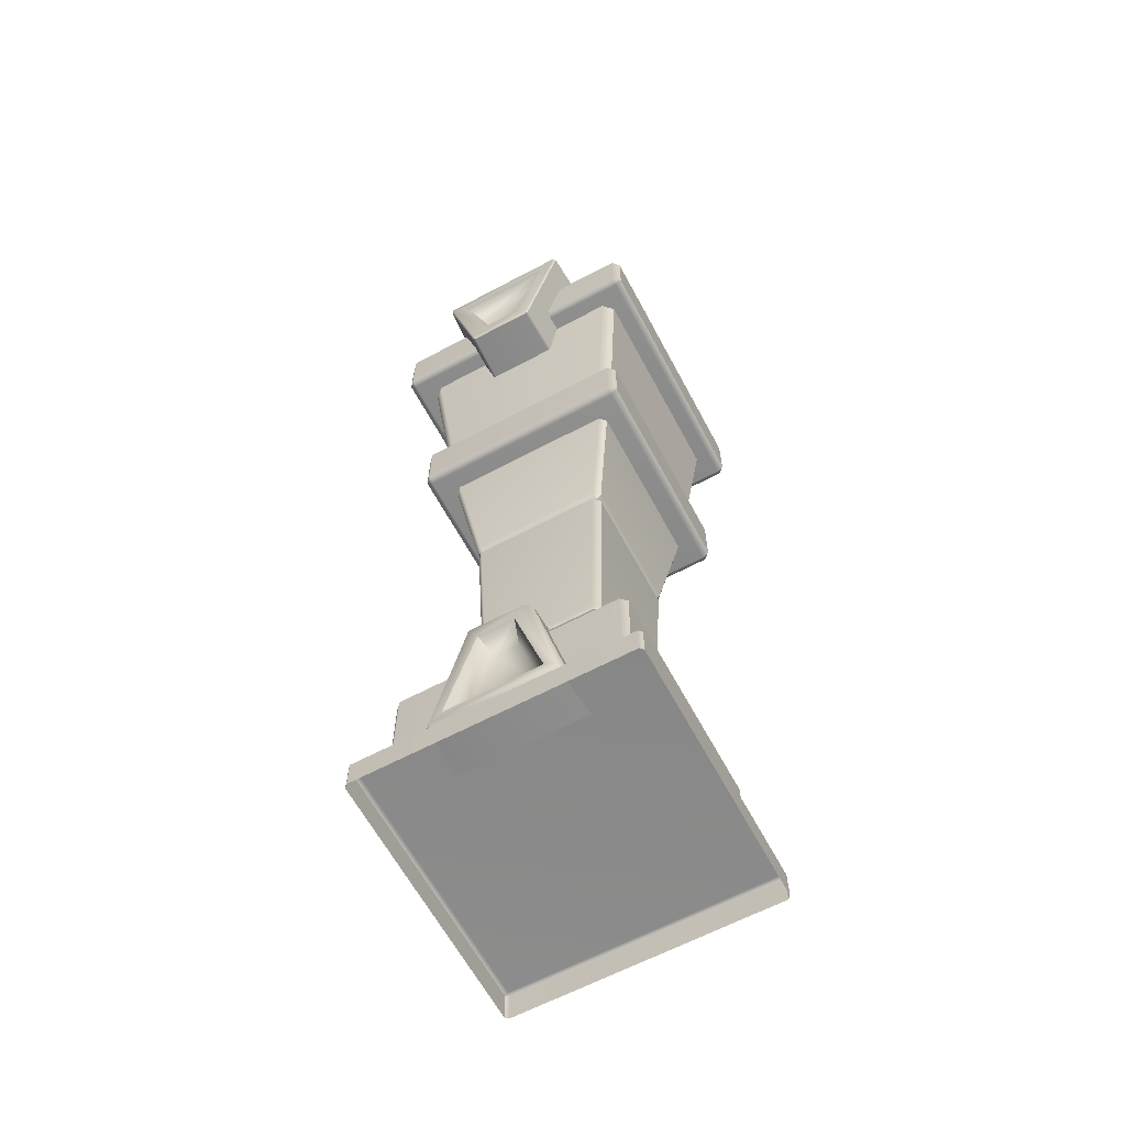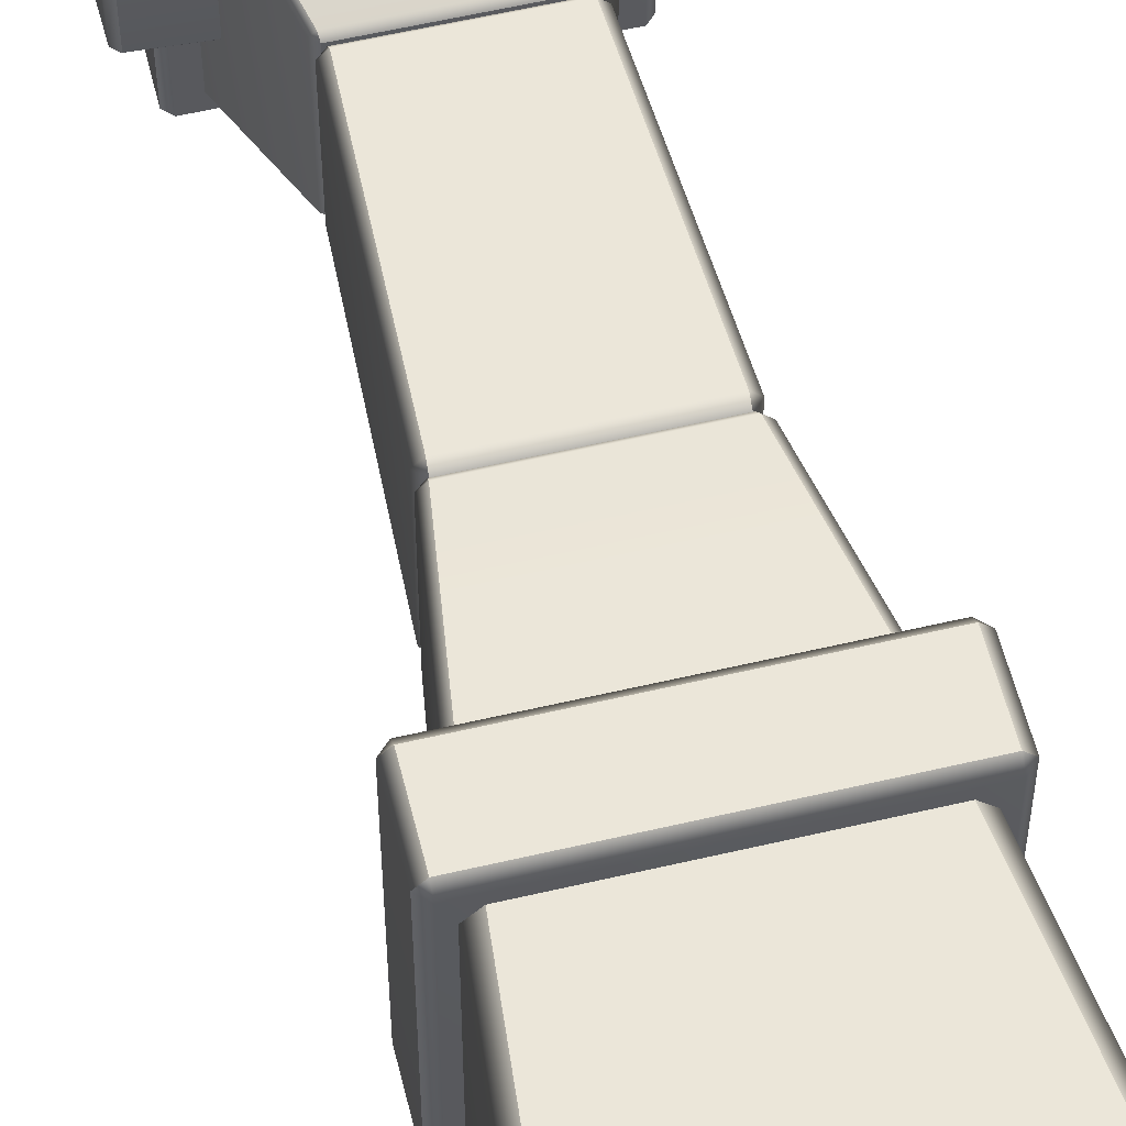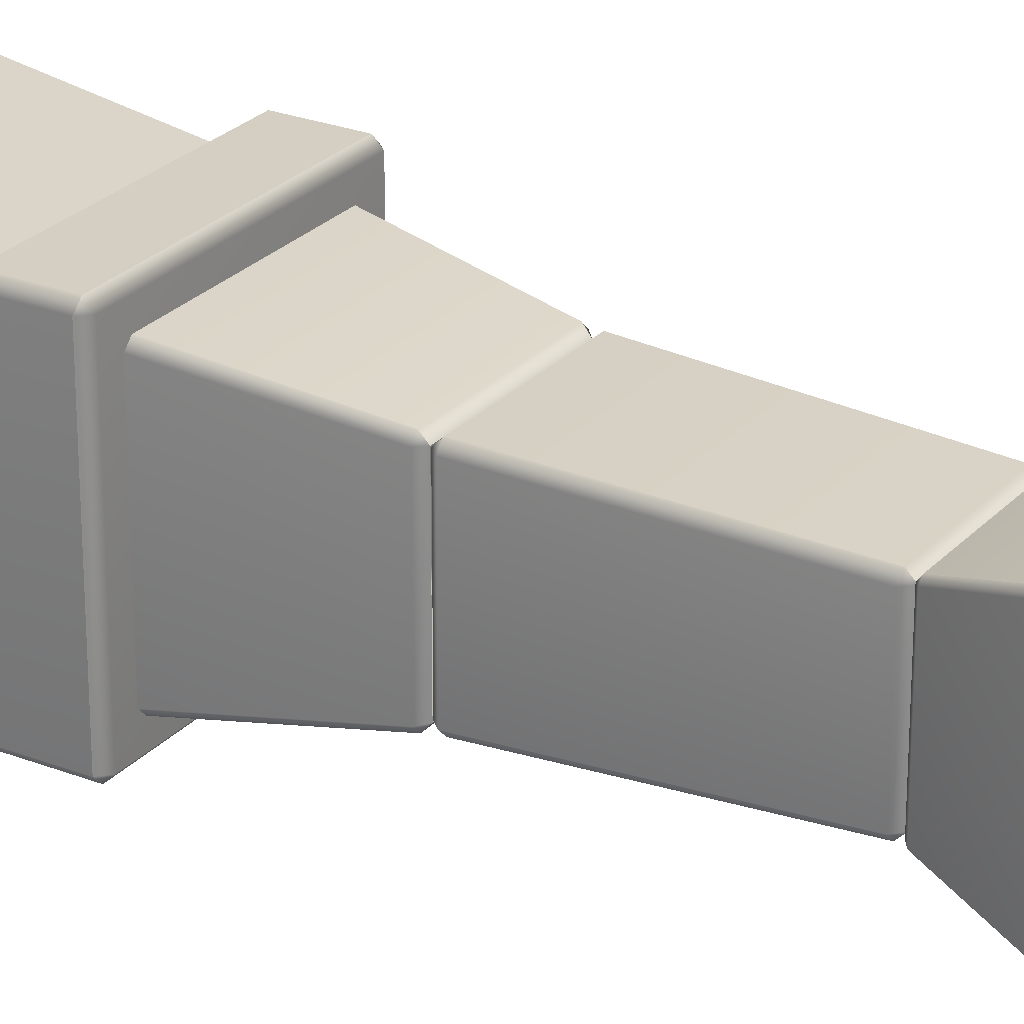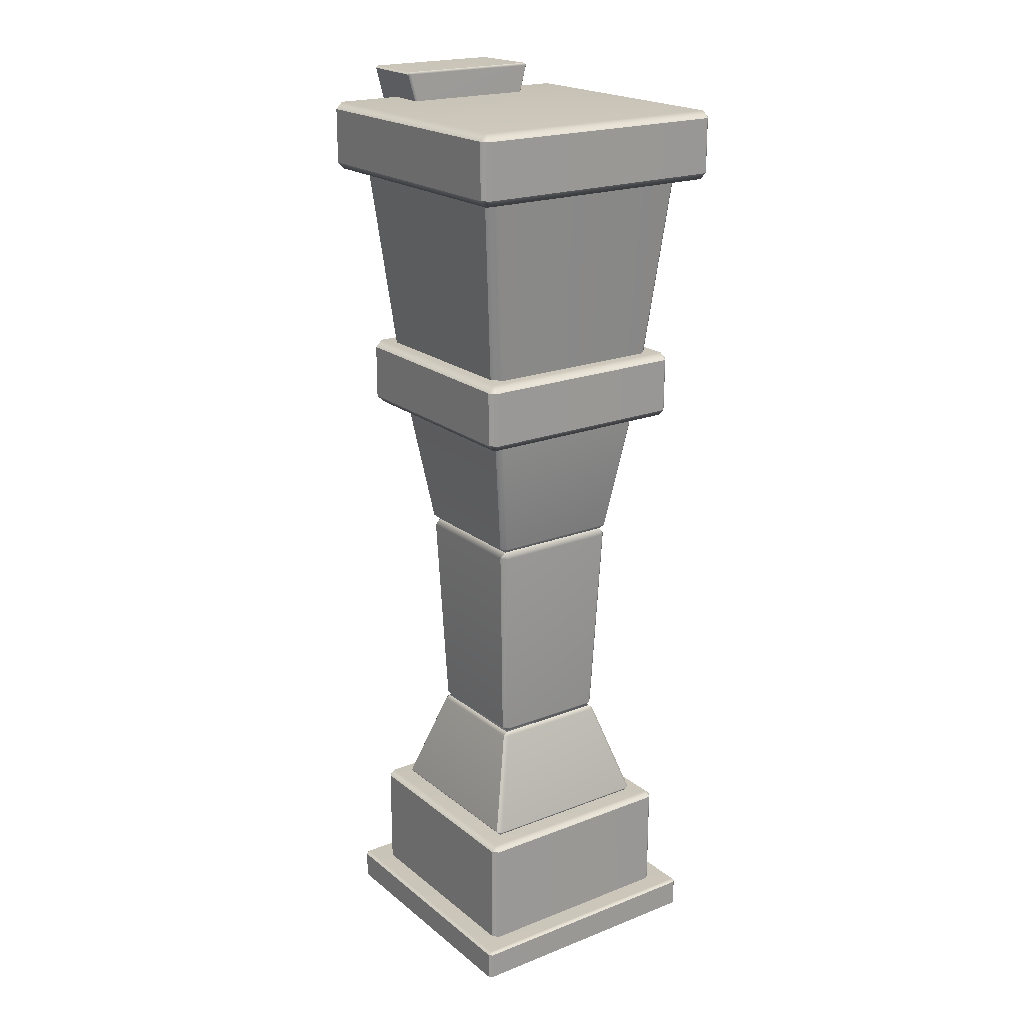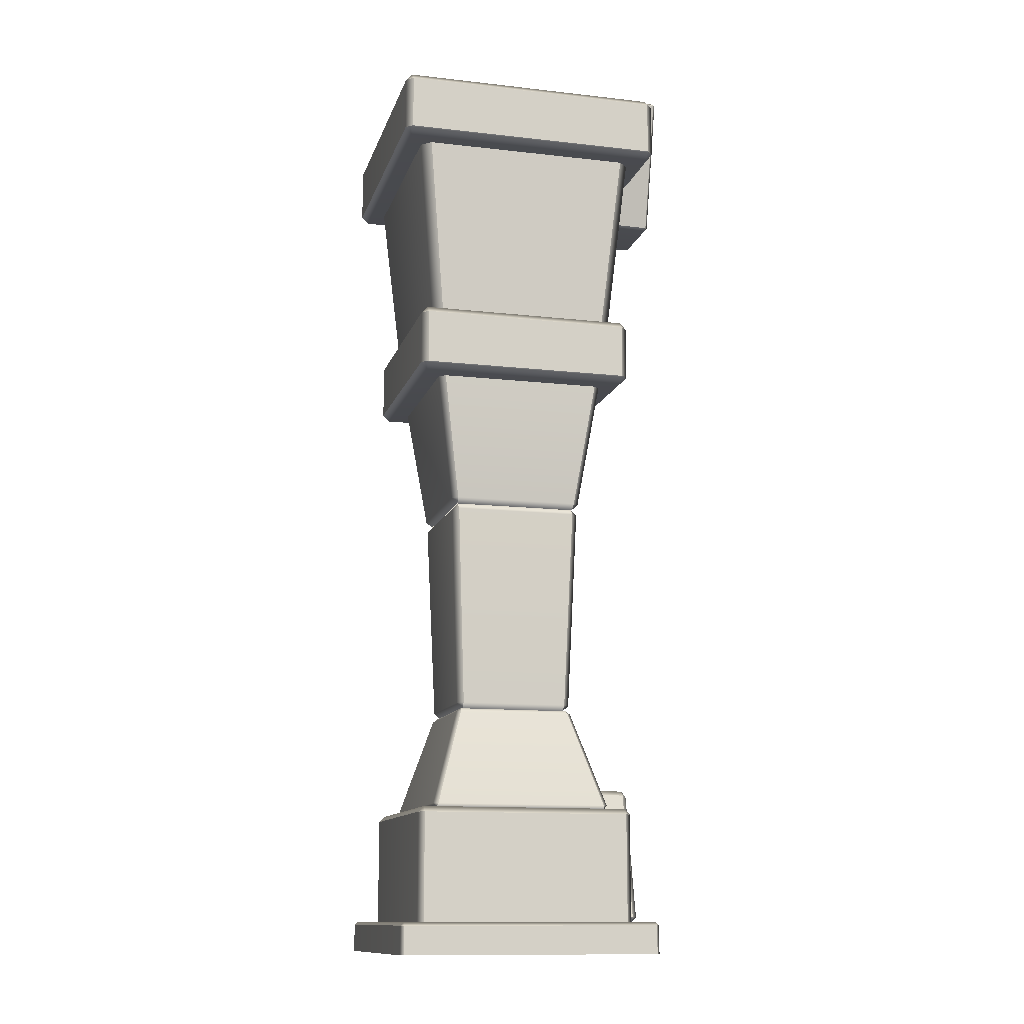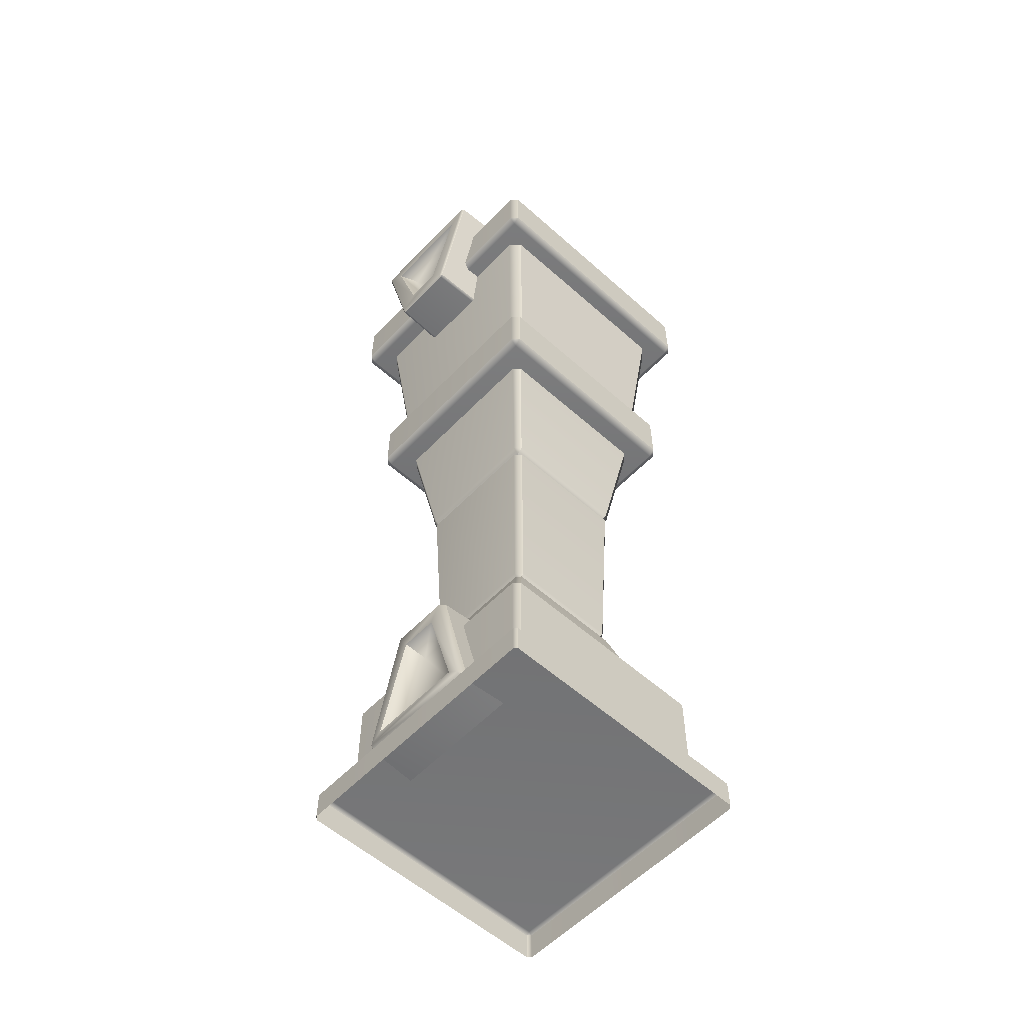
<metadata>
{"format":"obj","ext":"obj","renderer":"f3d","projection":"perspective","resolution":1024,"background":"white","views":[{"elev":-63.4,"azim":118.2,"up":"+Y"},{"elev":57.0,"azim":166.2,"up":"+Z"},{"elev":25.8,"azim":-58.1,"up":"+Z"},{"elev":20.5,"azim":-125.3,"up":"+Y"},{"elev":-12.7,"azim":-14.7,"up":"+Y"},{"elev":-56.7,"azim":137.1,"up":"+Y"}]}
</metadata>
<code>
o LP_Pillar_Textured
v -0.5273 0.04659 0.3517
v -0.5308 0.07796 0.3872
v -0.5628 0.07796 0.3551
v 0.2116 0.07796 0.3551
v 0.1795 0.07796 0.3872
v 0.176 0.04659 0.3517
v -0.6705 0.7898 0.4603
v -0.6359 0.7898 0.4949
v -0.6398 0.8237 0.4642
v 0.2886 0.8237 0.4642
v 0.2846 0.7898 0.4949
v 0.3192 0.7898 0.4603
v -0.6705 0.7898 -0.4603
v -0.6398 0.8237 -0.4642
v -0.6359 0.7898 -0.4949
v 0.2846 0.7898 -0.4949
v 0.2886 0.8237 -0.4642
v 0.3192 0.7898 -0.4603
v -0.5628 0.07796 -0.3551
v -0.5308 0.07796 -0.3872
v -0.5273 0.04659 -0.3517
v 0.176 0.04659 -0.3517
v 0.1795 0.07796 -0.3872
v 0.2116 0.07796 -0.3551
v -0.9082 -2.381 0.7153
v -0.891 -2.381 0.7326
v -0.891 -2.364 0.7153
v 0.5397 -2.364 0.7153
v 0.5397 -2.381 0.7326
v 0.5569 -2.381 0.7153
v -0.9082 -2.381 -0.7153
v -0.891 -2.364 -0.7153
v -0.891 -2.381 -0.7326
v 0.5397 -2.381 -0.7326
v 0.5397 -2.364 -0.7153
v 0.5569 -2.381 -0.7153
v -0.891 -2.536 0.7326
v -0.9082 -2.536 0.7153
v 0.5569 -2.536 0.7153
v 0.5397 -2.536 0.7326
v -0.9082 -2.536 -0.7153
v -0.891 -2.536 -0.7326
v 0.5397 -2.536 -0.7326
v 0.5569 -2.536 -0.7153
v -0.7896 -1.767 0.5833
v -0.7589 -1.767 0.6139
v -0.7589 -1.736 0.5833
v 0.4076 -1.736 0.5833
v 0.4076 -1.767 0.6139
v 0.4383 -1.767 0.5833
v -0.7896 -1.767 -0.5833
v -0.7589 -1.736 -0.5833
v -0.7589 -1.767 -0.6139
v 0.4076 -1.767 -0.6139
v 0.4076 -1.736 -0.5833
v 0.4383 -1.767 -0.5833
v -0.7589 -2.364 0.6139
v -0.7896 -2.364 0.5833
v 0.4383 -2.364 0.5833
v 0.4076 -2.364 0.6139
v -0.7896 -2.364 -0.5833
v -0.7589 -2.364 -0.6139
v 0.4076 -2.364 -0.6139
v 0.4383 -2.364 -0.5833
v -0.6664 1.166 0.5453
v -0.721 1.166 0.4908
v -0.8219 2.184 0.5917
v -0.7674 2.184 0.6463
v 0.3697 1.166 0.4908
v 0.3152 1.166 0.5453
v 0.4161 2.184 0.6463
v 0.4706 2.184 0.5917
v -0.7674 2.184 -0.6463
v -0.8219 2.184 -0.5917
v -0.721 1.166 -0.4908
v -0.6664 1.166 -0.5453
v 0.4706 2.184 -0.5917
v 0.4161 2.184 -0.6463
v 0.3152 1.166 -0.5453
v 0.3697 1.166 -0.4908
v -0.7668 0.7856 0.5911
v -0.7668 0.8237 0.6292
v -0.8048 0.8237 0.5911
v 0.4535 0.8237 0.5911
v 0.4155 0.8237 0.6292
v 0.4155 0.7856 0.5911
v -0.8048 1.128 0.5911
v -0.7668 1.128 0.6292
v -0.7668 1.166 0.5911
v 0.4155 1.166 0.5911
v 0.4155 1.128 0.6292
v 0.4535 1.128 0.5911
v -0.8048 1.128 -0.5911
v -0.7668 1.166 -0.5911
v -0.7668 1.128 -0.6292
v 0.4155 1.128 -0.6292
v 0.4155 1.166 -0.5911
v 0.4535 1.128 -0.5911
v -0.8048 0.8237 -0.5911
v -0.7668 0.8237 -0.6292
v -0.7668 0.7856 -0.5911
v 0.4155 0.7856 -0.5911
v 0.4155 0.8237 -0.6292
v 0.4535 0.8237 -0.5911
v -0.6654 -1.736 0.4897
v -0.6599 -1.713 0.5088
v -0.6844 -1.713 0.4842
v 0.3332 -1.713 0.4842
v 0.3086 -1.713 0.5088
v 0.3141 -1.736 0.4897
v -0.6599 -1.713 -0.5088
v -0.6654 -1.736 -0.4897
v -0.6844 -1.713 -0.4842
v 0.3332 -1.713 -0.4842
v 0.3141 -1.736 -0.4897
v 0.3086 -1.713 -0.5088
v -0.4913 -1.158 0.3156
v -0.5165 -1.177 0.3199
v -0.4955 -1.177 0.3408
v 0.14 -1.158 0.3156
v 0.1442 -1.177 0.3408
v 0.1652 -1.177 0.3199
v 0.1652 -1.177 -0.3199
v 0.1442 -1.177 -0.3408
v 0.14 -1.158 -0.3156
v -0.4913 -1.158 -0.3156
v -0.4955 -1.177 -0.3408
v -0.5165 -1.177 -0.3199
v -0.477 -1.158 0.3013
v -0.478 -1.124 0.3362
v -0.5118 -1.124 0.3023
v -0.557 0.01214 0.3469
v -0.5225 0.01214 0.3814
v -0.5236 0.04659 0.3479
v 0.1605 -1.124 0.3023
v 0.1267 -1.124 0.3362
v 0.1257 -1.158 0.3013
v 0.1723 0.04659 0.3479
v 0.1713 0.01214 0.3814
v 0.2058 0.01214 0.3469
v -0.5118 -1.124 -0.3023
v -0.478 -1.124 -0.3362
v -0.477 -1.158 -0.3013
v -0.5236 0.04659 -0.3479
v -0.5225 0.01214 -0.3814
v -0.557 0.01214 -0.3469
v 0.1257 -1.158 -0.3013
v 0.1267 -1.124 -0.3362
v 0.1605 -1.124 -0.3023
v 0.2058 0.01214 -0.3469
v 0.1713 0.01214 -0.3814
v 0.1723 0.04659 -0.3479
v -0.9056 2.183 0.73
v -0.9056 2.221 0.7681
v -0.9437 2.221 0.73
v 0.5924 2.221 0.73
v 0.5544 2.221 0.7681
v 0.5544 2.183 0.73
v -0.9437 2.526 0.73
v -0.9056 2.526 0.7681
v -0.9056 2.564 0.73
v 0.5544 2.564 0.73
v 0.5544 2.526 0.7681
v 0.5924 2.526 0.73
v -0.9437 2.526 -0.73
v -0.9056 2.564 -0.73
v -0.9056 2.526 -0.7681
v 0.5544 2.526 -0.7681
v 0.5544 2.564 -0.73
v 0.5924 2.526 -0.73
v -0.9437 2.221 -0.73
v -0.9056 2.221 -0.7681
v -0.9056 2.183 -0.73
v 0.5544 2.183 -0.73
v 0.5544 2.221 -0.7681
v 0.5924 2.221 -0.73
v 0.7358 2.636 -0.2739
v 0.737 2.067 -0.1003
v 0.737 2.067 0.1003
v 0.7358 2.636 0.2739
v 0.6286 2.589 -0.209
v 0.634 2.115 -0.06546
v 0.634 2.115 0.06546
v 0.6286 2.589 0.209
v 0.3389 2.728 -0.4035
v 0.3391 2.715 -0.4134
v 0.3255 2.715 -0.4013
v 0.7278 2.715 -0.3902
v 0.7267 2.728 -0.3792
v 0.7405 2.718 -0.3764
v 0.3255 1.961 -0.1943
v 0.3373 1.96 -0.2066
v 0.3372 1.948 -0.1918
v 0.7292 1.948 -0.1801
v 0.7284 1.961 -0.1951
v 0.7406 1.962 -0.1849
v 0.3255 1.961 0.1943
v 0.3372 1.948 0.1918
v 0.3373 1.96 0.2066
v 0.7284 1.961 0.1951
v 0.7292 1.948 0.1801
v 0.7406 1.962 0.1849
v 0.3255 2.715 0.4013
v 0.3391 2.715 0.4134
v 0.3389 2.728 0.4035
v 0.7267 2.728 0.3792
v 0.7278 2.715 0.3902
v 0.7405 2.718 0.3764
v 0.5549 -2.286 0.2564
v 0.5568 -1.728 0.0984
v 0.5568 -1.728 -0.0984
v 0.5549 -2.286 -0.2564
v 0.4437 -2.239 0.193
v 0.4509 -1.785 0.06421
v 0.4509 -1.785 -0.06421
v 0.4437 -2.239 -0.193
v 0.2726 -2.364 0.3418
v 0.2727 -2.333 0.366
v 0.5264 -2.335 0.347
v 0.5257 -2.364 0.3239
v 0.556 -2.336 0.3165
v 0.2734 -1.624 0.1884
v 0.2734 -1.6 0.1574
v 0.5302 -1.607 0.1462
v 0.5303 -1.633 0.1785
v 0.5572 -1.635 0.1498
v 0.2734 -1.6 -0.1574
v 0.2734 -1.624 -0.1884
v 0.5303 -1.633 -0.1785
v 0.5302 -1.607 -0.1462
v 0.5572 -1.635 -0.1498
v 0.2727 -2.333 -0.366
v 0.2726 -2.364 -0.3418
v 0.5257 -2.364 -0.3239
v 0.5264 -2.335 -0.347
v 0.556 -2.336 -0.3165
f 1 3 19 21
f 2 1 6 5
f 3 2 8 7
f 4 6 22 24
f 5 4 12 11
f 7 9 14 13
f 9 8 11 10
f 10 12 18 17
f 13 15 20 19
f 15 14 17 16
f 16 18 24 23
f 21 20 23 22
f 2 5 11 8
f 15 16 23 20
f 4 24 18 12
f 19 3 7 13
f 1 2 3
f 4 5 6
f 7 8 9
f 10 11 12
f 13 14 15
f 16 17 18
f 19 20 21
f 22 23 24
f 25 27 32 31
f 26 25 38 37
f 27 26 29 28
f 28 30 36 35
f 30 29 40 39
f 31 33 42 41
f 33 32 35 34
f 34 36 44 43
f 26 37 40 29
f 27 28 35 32
f 33 34 43 42
f 30 39 44 36
f 31 41 38 25
f 25 26 27
f 28 29 30
f 31 32 33
f 34 35 36
f 45 47 52 51
f 46 45 58 57
f 47 46 49 48
f 48 50 56 55
f 50 49 60 59
f 51 53 62 61
f 53 52 55 54
f 54 56 64 63
f 46 57 60 49
f 47 48 55 52
f 53 54 63 62
f 50 59 64 56
f 51 61 58 45
f 45 46 47
f 48 49 50
f 51 52 53
f 54 55 56
f 68 65 70 71
f 76 73 78 79
f 72 69 80 77
f 74 75 66 67
f 66 65 68 67
f 70 69 72 71
f 74 73 76 75
f 78 77 80 79
f 81 83 99 101
f 82 81 86 85
f 83 82 88 87
f 84 86 102 104
f 85 84 92 91
f 87 89 94 93
f 89 88 91 90
f 90 92 98 97
f 93 95 100 99
f 95 94 97 96
f 96 98 104 103
f 101 100 103 102
f 82 85 91 88
f 89 90 97 94
f 95 96 103 100
f 84 104 98 92
f 99 83 87 93
f 86 81 101 102
f 81 82 83
f 84 85 86
f 87 88 89
f 90 91 92
f 93 94 95
f 96 97 98
f 99 100 101
f 102 103 104
f 105 107 113 112
f 106 105 110 109
f 107 106 119 118
f 108 110 115 114
f 109 108 122 121
f 111 113 128 127
f 112 111 116 115
f 114 116 124 123
f 117 119 121 120
f 118 117 126 128
f 120 122 123 125
f 125 124 127 126
f 127 124 116 111
f 113 107 118 128
f 106 109 121 119
f 108 114 123 122
f 105 106 107
f 108 109 110
f 111 112 113
f 114 115 116
f 117 118 119
f 120 121 122
f 123 124 125
f 126 127 128
f 129 131 141 143
f 130 129 137 136
f 131 130 133 132
f 132 134 144 146
f 134 133 139 138
f 135 137 147 149
f 136 135 140 139
f 138 140 150 152
f 142 141 146 145
f 143 142 148 147
f 145 144 152 151
f 149 148 151 150
f 132 146 141 131
f 133 130 136 139
f 142 145 151 148
f 140 135 149 150
f 129 130 131
f 132 133 134
f 135 136 137
f 138 139 140
f 141 142 143
f 144 145 146
f 147 148 149
f 150 151 152
f 153 155 171 173
f 154 153 158 157
f 155 154 160 159
f 156 158 174 176
f 157 156 164 163
f 159 161 166 165
f 161 160 163 162
f 162 164 170 169
f 165 167 172 171
f 167 166 169 168
f 168 170 176 175
f 173 172 175 174
f 154 157 163 160
f 161 162 169 166
f 167 168 175 172
f 156 176 170 164
f 171 155 159 165
f 158 153 173 174
f 153 154 155
f 156 157 158
f 159 160 161
f 162 163 164
f 165 166 167
f 168 169 170
f 171 172 173
f 174 175 176
f 178 177 181 182
f 179 178 182 183
f 180 179 183 184
f 177 180 184 181
f 182 181 184 183
f 185 187 203 205
f 186 185 189 188
f 187 186 192 191
f 188 190 196 195
f 190 189 206 208
f 191 193 198 197
f 193 192 195 194
f 194 196 202 201
f 197 199 204 203
f 199 198 201 200
f 200 202 208 207
f 205 204 207 206
f 186 188 195 192
f 193 194 201 198
f 199 200 207 204
f 189 185 205 206
f 203 187 191 197
f 196 190 177 178
f 202 196 178 179
f 208 202 179 180
f 190 208 180 177
f 185 186 187
f 188 189 190
f 191 192 193
f 194 195 196
f 197 198 199
f 200 201 202
f 203 204 205
f 206 207 208
f 210 209 213 214
f 211 210 214 215
f 212 211 215 216
f 209 212 216 213
f 214 213 216 215
f 218 217 220 219
f 219 221 226 225
f 221 220 234 236
f 223 222 225 224
f 224 226 231 230
f 228 227 230 229
f 229 231 236 235
f 233 232 235 234
f 218 219 225 222
f 223 224 230 227
f 228 229 235 232
f 220 217 233 234
f 226 221 209 210
f 231 226 210 211
f 236 231 211 212
f 221 236 212 209
f 219 220 221
f 224 225 226
f 229 230 231
f 234 235 236

</code>
